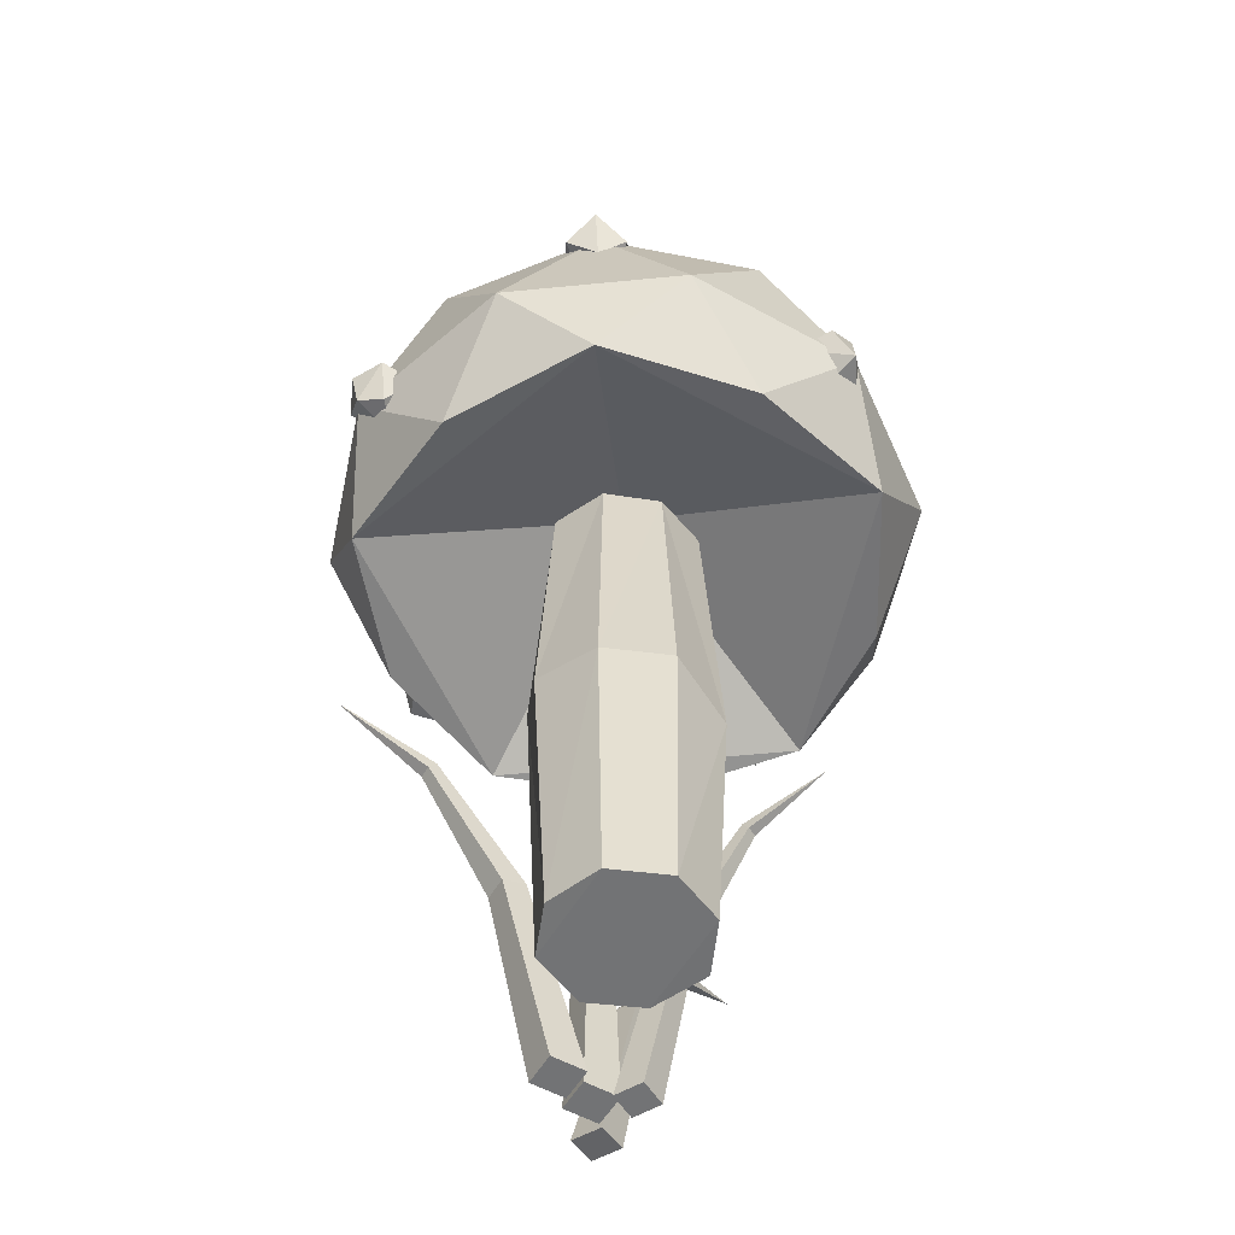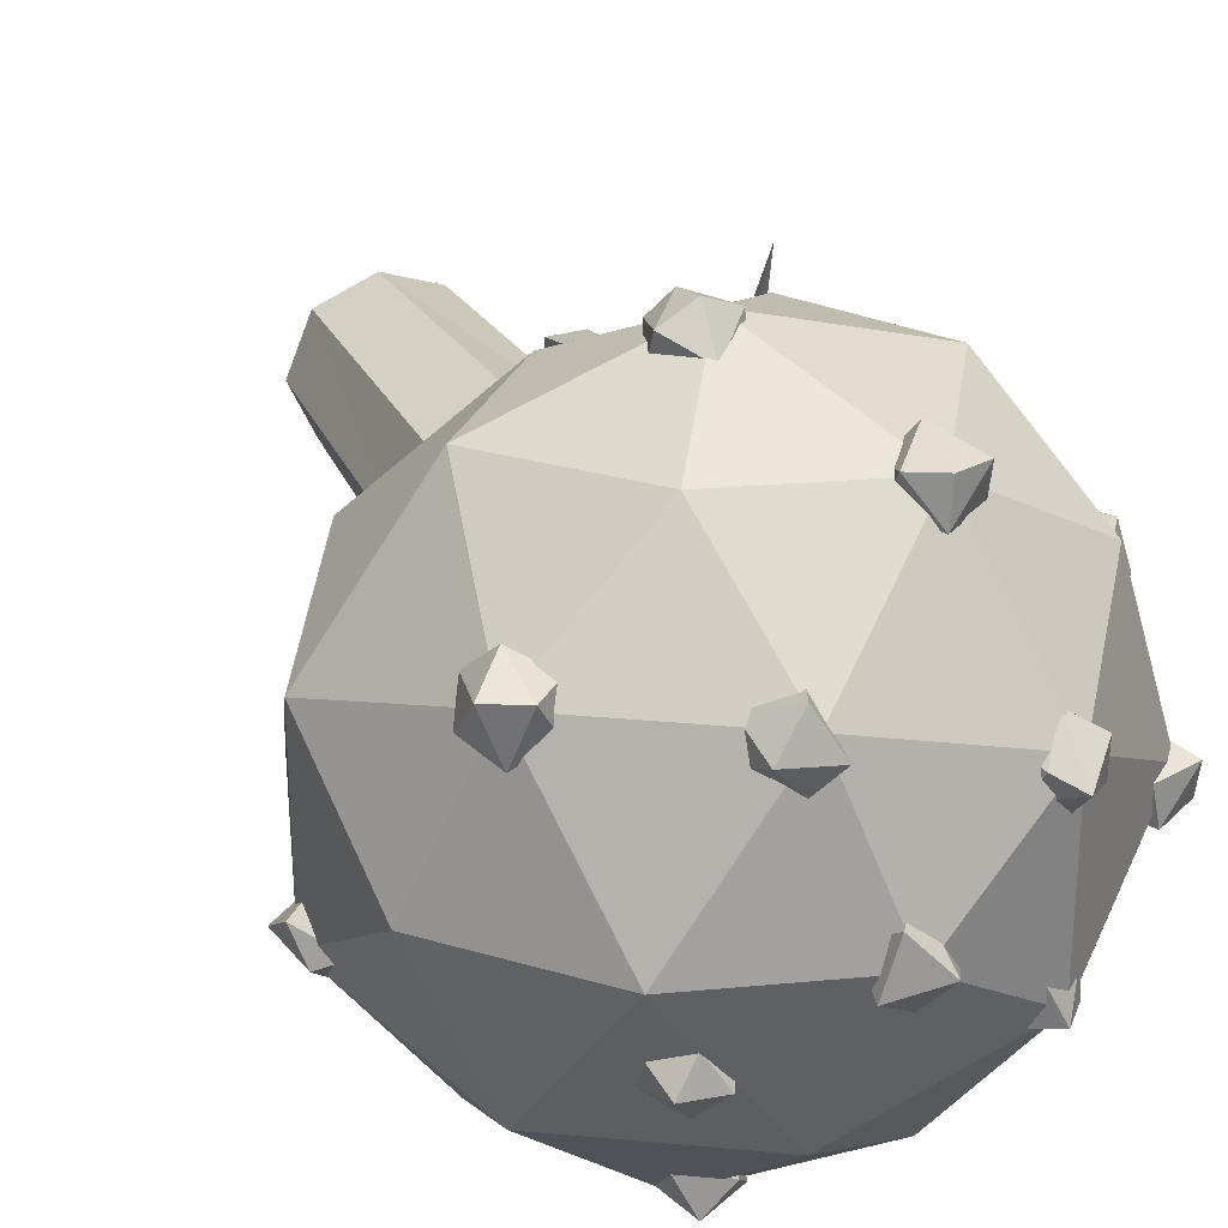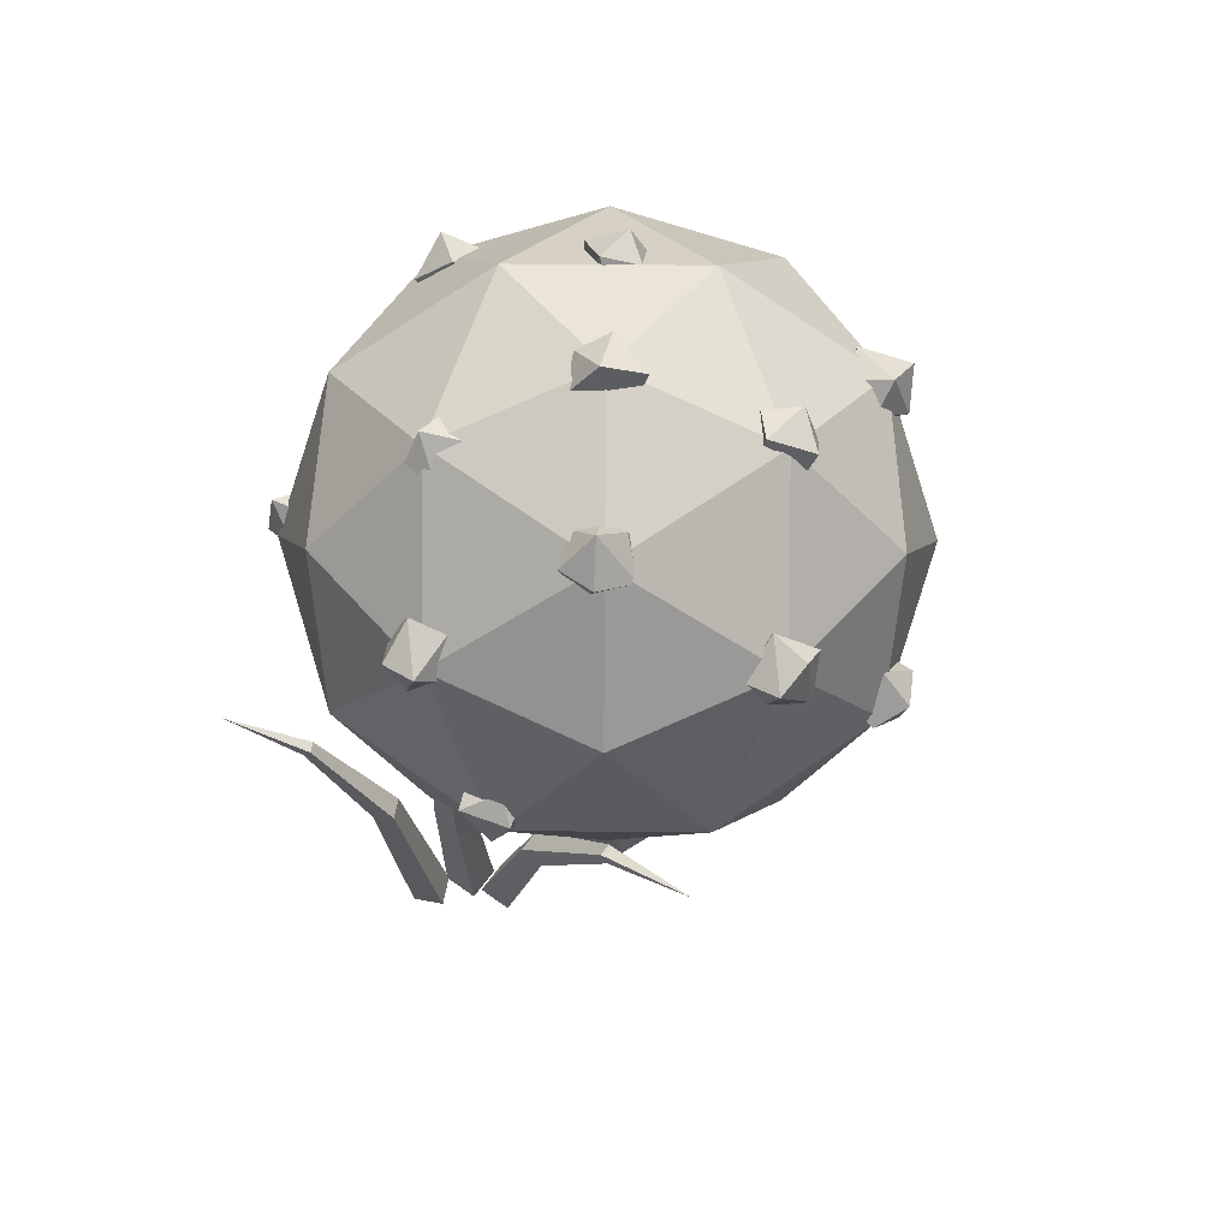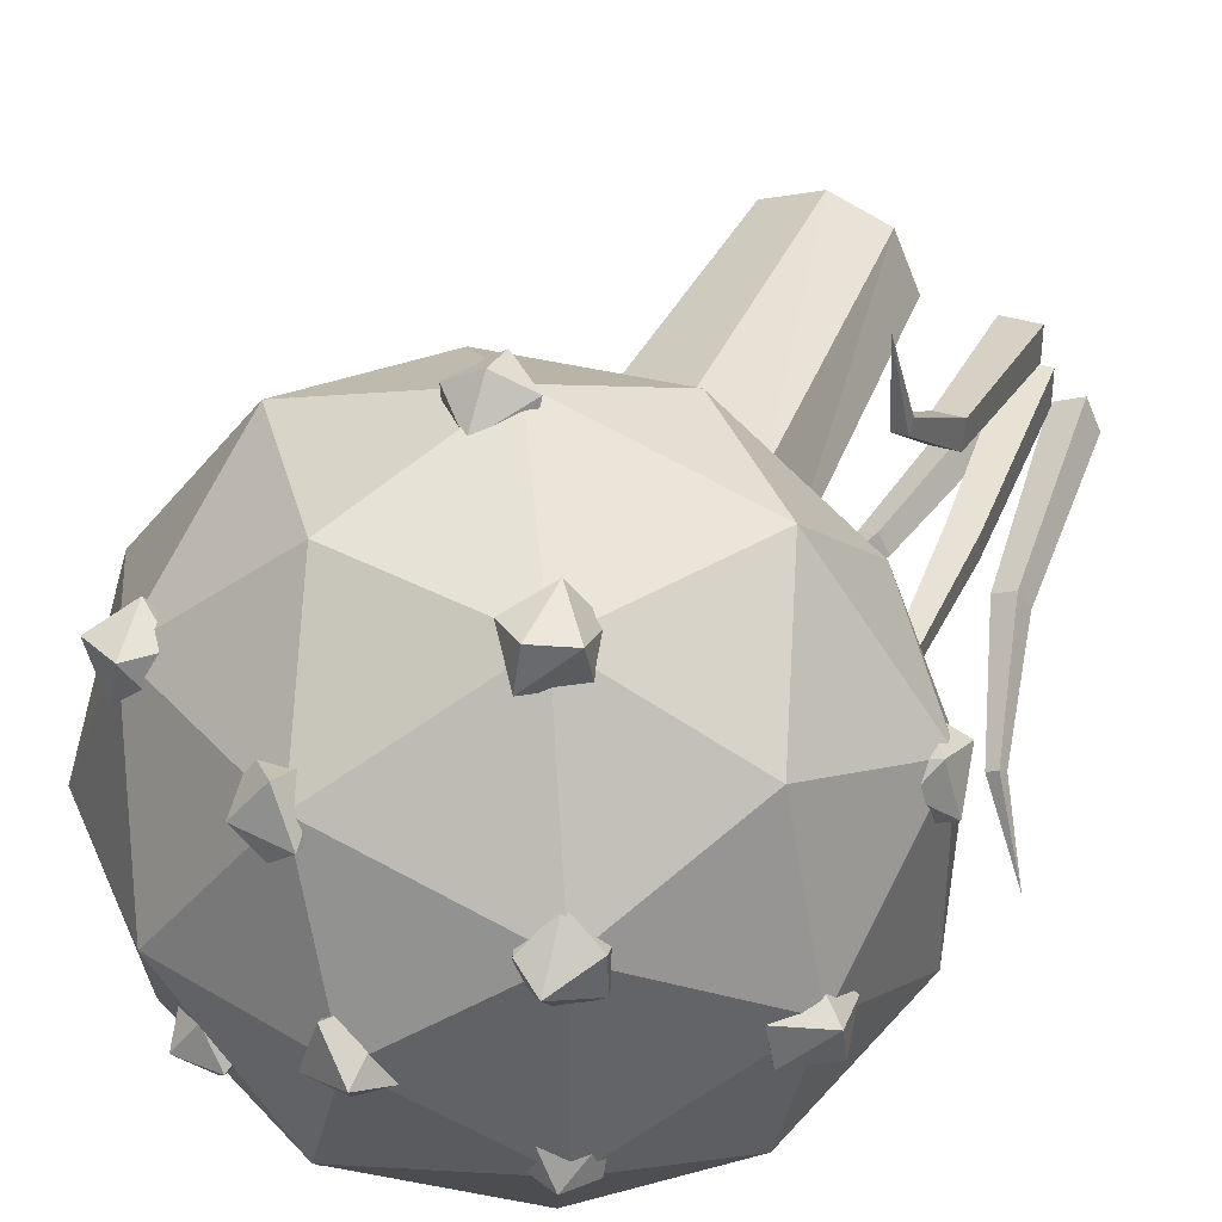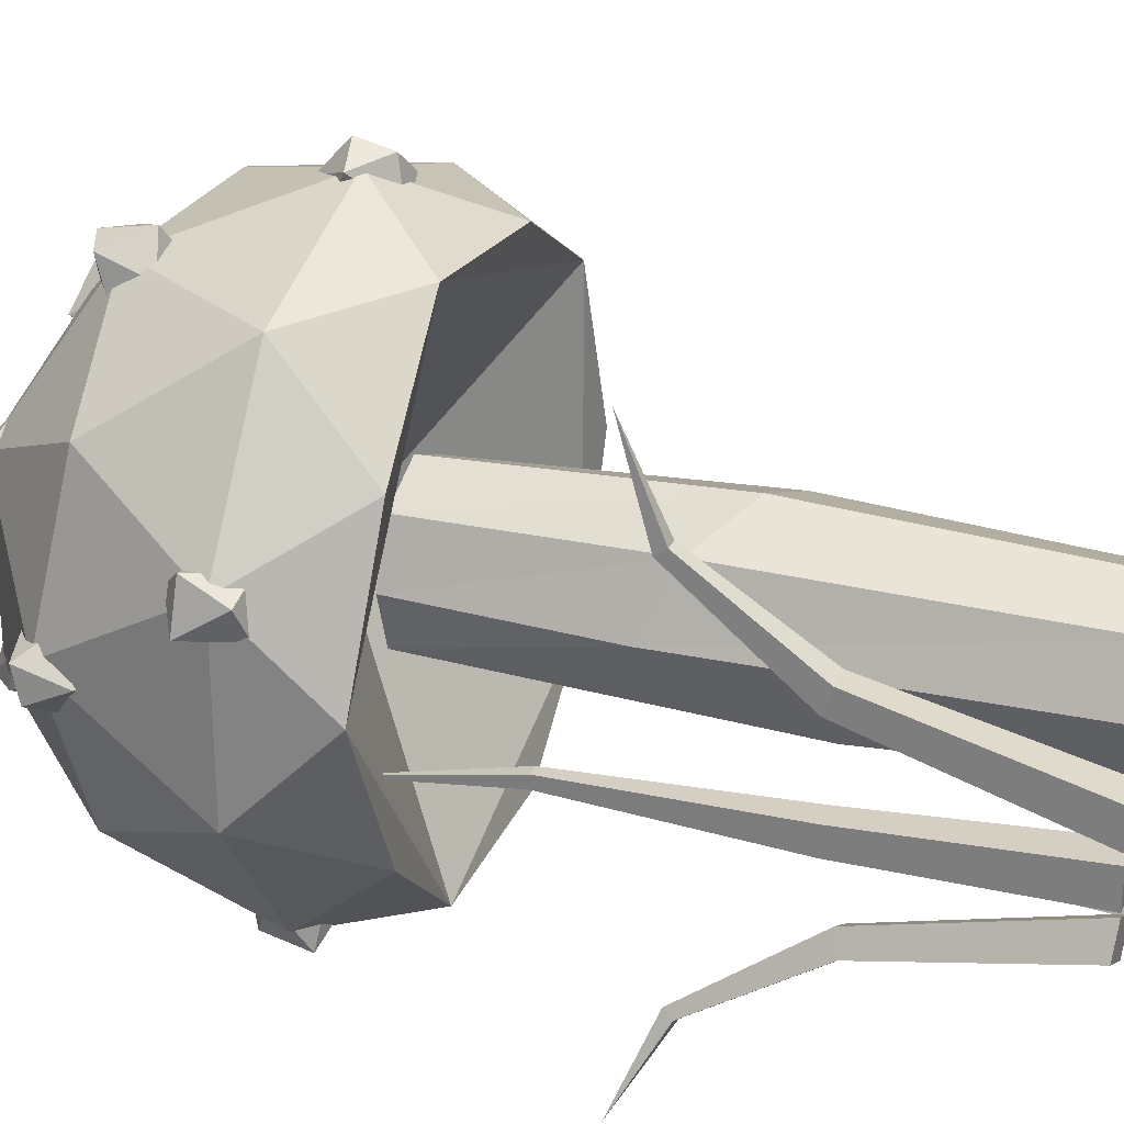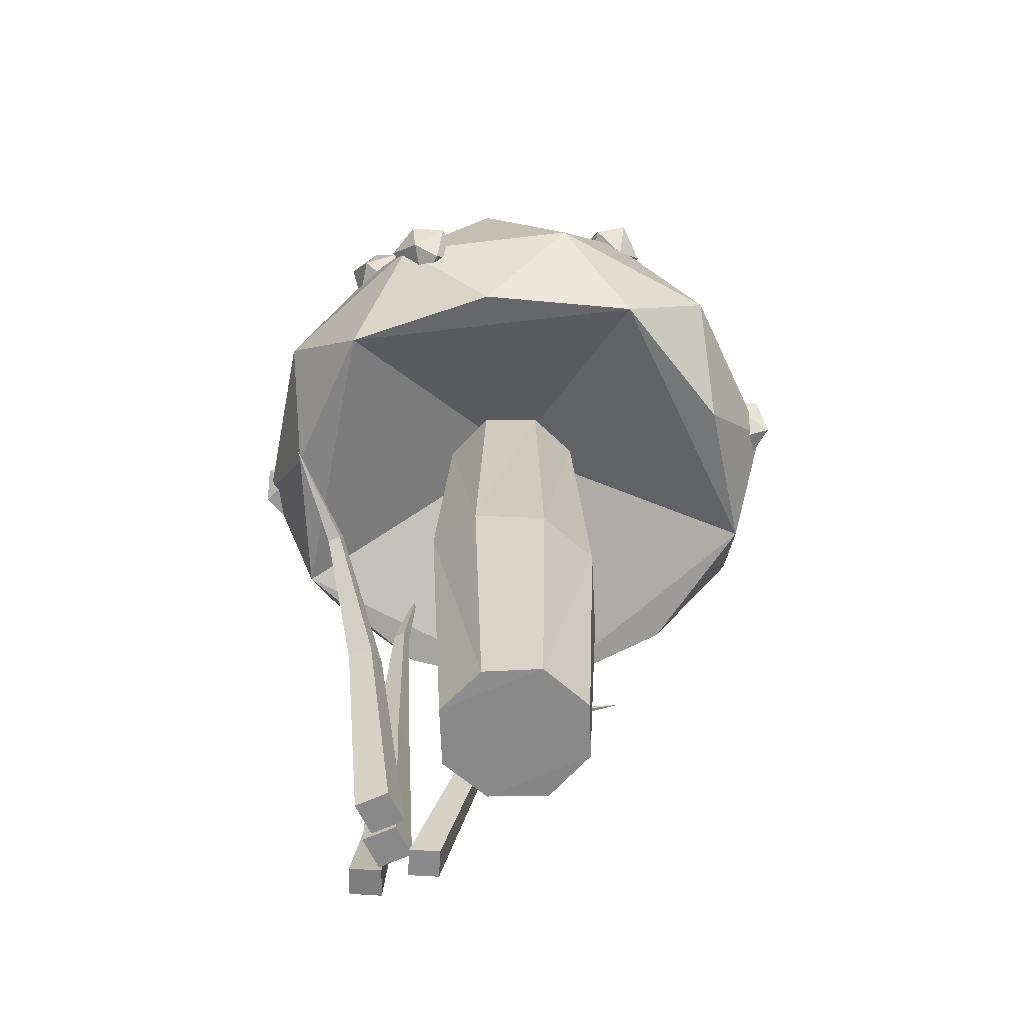
<metadata>
{"format":"obj","ext":"obj","renderer":"f3d","projection":"perspective","resolution":1024,"background":"white","views":[{"elev":-55.7,"azim":59.9,"up":"+Y"},{"elev":29.4,"azim":156.4,"up":"+Z"},{"elev":63.9,"azim":-53.5,"up":"+Y"},{"elev":39.2,"azim":-159.0,"up":"+Z"},{"elev":27.1,"azim":-70.3,"up":"+Z"},{"elev":-63.1,"azim":24.9,"up":"+Y"}]}
</metadata>
<code>
o Grass5.002_Cube.060
v 7.833 -0.07862 14.65
v 7.824 0.06941 14.64
v 7.807 -0.07862 14.65
v 7.805 0.06941 14.64
v 7.833 -0.07862 14.62
v 7.824 0.06941 14.62
v 7.806 -0.07862 14.62
v 7.804 0.06941 14.62
v 7.819 0.2216 14.64
v 7.81 0.2216 14.64
v 7.81 0.2216 14.63
v 7.819 0.2216 14.63
v 7.814 0.3357 14.61
v 7.841 -0.07762 14.68
v 7.836 0.06897 14.71
v 7.815 -0.07762 14.68
v 7.817 0.06897 14.71
v 7.84 -0.07762 14.65
v 7.835 0.07455 14.7
v 7.814 -0.07762 14.65
v 7.817 0.07455 14.7
v 7.831 0.1544 14.77
v 7.822 0.1544 14.77
v 7.822 0.1621 14.76
v 7.831 0.1621 14.76
v 7.827 0.1849 14.84
v 7.843 -0.08152 14.6
v 7.872 0.04289 14.59
v 7.853 -0.08152 14.62
v 7.879 0.04289 14.6
v 7.823 -0.08152 14.61
v 7.859 0.04763 14.6
v 7.834 -0.08152 14.63
v 7.866 0.04763 14.61
v 7.916 0.1154 14.57
v 7.92 0.1154 14.58
v 7.916 0.1219 14.58
v 7.912 0.1219 14.57
v 7.969 0.1412 14.55
v 7.778 -0.08014 14.61
v 7.778 0.05145 14.59
v 7.798 -0.08153 14.6
v 7.793 0.05046 14.58
v 7.788 -0.0815 14.63
v 7.785 0.05547 14.6
v 7.809 -0.08289 14.62
v 7.8 0.05448 14.59
v 7.765 0.13 14.54
v 7.773 0.1295 14.54
v 7.776 0.136 14.54
v 7.768 0.1365 14.54
v 7.745 0.1602 14.48
v 7.828 0.3881 14.52
v 7.854 0.3552 14.5
v 7.841 0.3373 14.52
v 7.85 0.383 14.52
v 7.855 0.3565 14.53
v 7.832 0.3703 14.54
v 7.811 0.369 14.53
v 7.826 0.342 14.53
v 7.825 0.3829 14.5
v 7.819 0.3479 14.5
v 7.941 0.5655 14.66
v 7.938 0.5373 14.67
v 7.931 0.5855 14.69
v 7.962 0.571 14.67
v 7.958 0.5397 14.68
v 7.951 0.571 14.71
v 7.928 0.537 14.7
v 7.916 0.5594 14.67
v 7.886 0.4566 14.83
v 7.89 0.4866 14.87
v 7.893 0.4889 14.84
v 7.908 0.456 14.84
v 7.9 0.4392 14.85
v 7.908 0.4719 14.86
v 7.886 0.4497 14.87
v 7.866 0.4769 14.86
v 7.864 0.4694 14.84
v 7.869 0.4433 14.85
v 7.769 0.4566 14.65
v 7.78 0.4868 14.69
v 7.775 0.4871 14.66
v 7.791 0.4574 14.66
v 7.774 0.4364 14.68
v 7.791 0.4555 14.69
v 7.77 0.4574 14.7
v 7.748 0.4769 14.69
v 7.748 0.4714 14.66
v 7.751 0.4432 14.67
v 7.985 0.4422 14.5
v 7.984 0.4904 14.53
v 8.001 0.4846 14.51
v 8.012 0.4505 14.51
v 8.013 0.4719 14.54
v 7.992 0.4694 14.55
v 8.001 0.4436 14.54
v 7.971 0.4505 14.54
v 7.97 0.47 14.51
v 8.081 0.4454 14.77
v 8.079 0.4883 14.8
v 8.089 0.48 14.77
v 8.103 0.456 14.78
v 8.102 0.4769 14.8
v 8.081 0.456 14.81
v 8.093 0.4382 14.79
v 8.06 0.4713 14.8
v 8.066 0.482 14.78
v 8.059 0.4472 14.78
v 7.859 0.509 14.6
v 7.852 0.5472 14.61
v 7.88 0.5362 14.61
v 7.882 0.5061 14.63
v 7.866 0.5434 14.64
v 7.86 0.5155 14.65
v 7.836 0.525 14.64
v 7.838 0.5307 14.61
v 7.847 0.4979 14.62
v 8.026 0.527 14.6
v 8.013 0.502 14.61
v 8.013 0.5436 14.62
v 8.048 0.5067 14.62
v 8.041 0.5428 14.63
v 8.048 0.5117 14.64
v 8.027 0.5375 14.65
v 8.003 0.5204 14.64
v 8.026 0.4962 14.65
v 7.983 0.5439 14.76
v 7.982 0.5193 14.76
v 7.967 0.5492 14.78
v 8.004 0.518 14.77
v 7.985 0.5002 14.77
v 8 0.5453 14.78
v 8.003 0.5124 14.79
v 7.982 0.5388 14.81
v 7.969 0.5089 14.8
v 7.961 0.5124 14.77
v 7.856 0.5351 14.72
v 7.856 0.509 14.72
v 7.855 0.5556 14.74
v 7.878 0.5326 14.73
v 7.872 0.5456 14.75
v 7.878 0.5212 14.75
v 7.868 0.5018 14.74
v 7.857 0.5268 14.77
v 7.834 0.5339 14.75
v 7.834 0.5326 14.73
v 7.839 0.5066 14.74
v 8.13 0.3697 14.6
v 8.13 0.3448 14.61
v 8.129 0.3914 14.63
v 8.146 0.3814 14.62
v 8.152 0.3698 14.64
v 8.154 0.3466 14.62
v 8.131 0.3622 14.66
v 8.108 0.3685 14.64
v 8.12 0.3371 14.63
v 8.106 0.3623 14.62
v 7.953 0.3697 14.86
v 7.945 0.3378 14.87
v 7.954 0.3916 14.88
v 7.977 0.3625 14.87
v 7.966 0.3392 14.89
v 7.975 0.3703 14.9
v 7.953 0.3697 14.91
v 7.953 0.3448 14.9
v 7.929 0.3647 14.9
v 7.932 0.3753 14.87
v 7.75 0.3881 14.74
v 7.758 0.3778 14.72
v 7.771 0.3545 14.73
v 7.77 0.3759 14.75
v 7.757 0.3427 14.76
v 7.739 0.3751 14.76
v 7.733 0.3445 14.75
v 7.729 0.3759 14.73
v 7.742 0.3384 14.73
v 7.941 -0.0742 14.63
v 7.941 0.3343 14.63
v 7.98 -0.07455 14.64
v 7.978 0.3338 14.64
v 7.993 0.334 14.68
v 7.978 0.334 14.72
v 7.941 0.3343 14.74
v 7.901 0.3343 14.72
v 7.885 0.3343 14.68
v 7.901 -0.07455 14.64
v 7.897 0.3339 14.64
v 7.939 0.1462 14.62
v 7.987 0.1124 14.64
v 8.007 0.1299 14.68
v 7.987 0.1299 14.73
v 7.896 0.08472 14.64
v 7.938 0.1402 14.75
v 7.892 0.1693 14.73
v 7.873 0.1898 14.68
v 7.997 -0.07451 14.68
v 7.98 -0.07449 14.72
v 7.941 -0.074 14.74
v 7.901 -0.07444 14.72
v 7.884 -0.07451 14.68
v 7.941 0.3809 14.68
v 7.881 0.2938 14.87
v 7.748 0.2938 14.68
v 7.881 0.2938 14.5
v 8 0.4537 14.87
v 7.786 0.4537 14.8
v 7.786 0.4537 14.57
v 8 0.4537 14.5
v 8.132 0.4537 14.68
v 7.941 0.5708 14.68
v 8.096 0.2938 14.8
v 7.997 0.2886 14.86
v 8.123 0.2886 14.68
v 8.096 0.2938 14.57
v 7.793 0.2886 14.79
v 7.793 0.2886 14.58
v 7.997 0.2886 14.51
v 8.144 0.3595 14.75
v 8.144 0.3595 14.62
v 7.941 0.3595 14.9
v 8.066 0.3595 14.86
v 7.737 0.3595 14.75
v 7.815 0.3595 14.86
v 7.815 0.3595 14.51
v 7.737 0.3595 14.62
v 8.066 0.3595 14.51
v 7.941 0.3595 14.47
v 8.088 0.4703 14.79
v 7.884 0.4703 14.86
v 7.759 0.4703 14.68
v 7.884 0.4703 14.51
v 8.088 0.4703 14.58
v 7.975 0.5391 14.79
v 8.053 0.5391 14.68
v 7.85 0.5391 14.75
v 7.85 0.5391 14.62
v 7.975 0.5391 14.58
f 1 2 4 3
f 3 4 8 7
f 7 8 6 5
f 5 6 2 1
f 3 7 5 1
f 8 4 10 11
f 12 11 13
f 6 8 11 12
f 4 2 9 10
f 2 6 12 9
f 10 9 13
f 9 12 13
f 11 10 13
f 14 15 17 16
f 16 17 21 20
f 20 21 19 18
f 18 19 15 14
f 16 20 18 14
f 21 17 23 24
f 25 24 26
f 19 21 24 25
f 17 15 22 23
f 15 19 25 22
f 23 22 26
f 22 25 26
f 24 23 26
f 27 28 30 29
f 29 30 34 33
f 33 34 32 31
f 31 32 28 27
f 29 33 31 27
f 34 30 36 37
f 38 37 39
f 32 34 37 38
f 30 28 35 36
f 28 32 38 35
f 36 35 39
f 35 38 39
f 37 36 39
f 40 41 43 42
f 42 43 47 46
f 46 47 45 44
f 44 45 41 40
f 42 46 44 40
f 47 43 49 50
f 51 50 52
f 45 47 50 51
f 43 41 48 49
f 41 45 51 48
f 49 48 52
f 48 51 52
f 50 49 52
f 62 54 55
f 61 54 62
f 61 53 56
f 56 57 54
f 56 58 57
f 58 53 59
f 55 60 62
f 59 62 60
f 53 61 59
f 69 64 67
f 64 66 67
f 65 66 63
f 66 65 68
f 68 69 67
f 69 70 64
f 70 65 63
f 71 73 74
f 73 76 74
f 76 72 77
f 75 77 80
f 77 78 80
f 72 78 77
f 78 73 79
f 78 72 73
f 79 71 80
f 80 71 75
f 81 83 84
f 84 82 86
f 82 87 86
f 82 88 87
f 88 82 83
f 90 81 85
f 93 94 91
f 93 95 94
f 91 94 97
f 95 92 96
f 91 97 98
f 96 98 97
f 92 99 98
f 92 93 99
f 102 103 100
f 102 104 103
f 102 101 104
f 104 105 106
f 104 101 105
f 105 107 109
f 105 109 106
f 101 107 105
f 106 109 100
f 108 102 109
f 108 101 102
f 111 112 110
f 118 110 113
f 112 111 114
f 113 115 118
f 114 115 113
f 114 116 115
f 116 111 117
f 117 111 110
f 127 120 122
f 122 123 124
f 122 124 127
f 123 121 125
f 124 125 127
f 126 121 120
f 128 131 129
f 128 130 133
f 133 134 131
f 131 134 132
f 133 130 135
f 132 134 136
f 133 135 134
f 135 130 136
f 132 136 137
f 130 137 136
f 130 129 137
f 139 141 144
f 138 140 141
f 141 143 144
f 140 142 141
f 145 146 148
f 145 140 146
f 145 148 144
f 146 140 147
f 144 148 139
f 147 139 148
f 140 138 147
f 157 150 154
f 151 152 149
f 153 155 154
f 151 155 153
f 154 155 157
f 155 156 157
f 155 151 156
f 156 158 157
f 151 158 156
f 158 151 149
f 158 150 157
f 160 162 163
f 161 162 159
f 161 164 162
f 164 166 163
f 164 161 165
f 163 166 160
f 161 167 165
f 167 168 160
f 168 161 159
f 170 171 177
f 170 172 171
f 170 169 172
f 171 173 177
f 177 173 175
f 173 174 175
f 175 176 177
f 174 169 176
f 176 169 170
f 61 56 54
f 54 57 55
f 57 58 60
f 56 53 58
f 55 57 60
f 58 59 60
f 59 61 62
f 64 63 66
f 66 68 67
f 68 65 69
f 69 65 70
f 70 63 64
f 71 74 75
f 74 76 75
f 73 72 76
f 75 76 77
f 80 78 79
f 79 73 71
f 81 84 85
f 84 83 82
f 85 84 86
f 86 87 85
f 87 88 90
f 85 87 90
f 88 89 90
f 88 83 89
f 90 89 81
f 89 83 81
f 94 95 97
f 93 92 95
f 97 95 96
f 96 92 98
f 98 99 91
f 99 93 91
f 100 103 106
f 103 104 106
f 107 101 108
f 107 108 109
f 109 102 100
f 110 112 113
f 112 114 113
f 114 111 116
f 115 116 118
f 116 117 118
f 118 117 110
f 119 123 122
f 120 119 122
f 124 123 125
f 125 121 126
f 127 125 126
f 127 126 120
f 121 123 119
f 120 121 119
f 132 129 131
f 128 133 131
f 134 135 136
f 137 129 132
f 130 128 129
f 139 138 141
f 141 142 143
f 142 140 145
f 144 143 145
f 143 142 145
f 148 146 147
f 147 138 139
f 149 152 154
f 150 149 154
f 154 152 153
f 152 151 153
f 158 149 150
f 160 159 162
f 162 164 163
f 164 165 166
f 166 165 167
f 166 167 160
f 167 161 168
f 168 159 160
f 171 172 173
f 172 174 173
f 172 169 174
f 175 174 176
f 177 176 170
f 179 181 189
f 183 184 194
f 194 185 195
f 195 186 196
f 183 182 186
f 186 188 196
f 201 187 198
f 193 189 178
f 200 196 201
f 199 195 200
f 192 199 198
f 191 198 197
f 189 190 178
f 196 188 193
f 183 194 192
f 182 192 191
f 190 182 191
f 189 181 190
f 178 190 180
f 193 178 187
f 194 184 185
f 195 185 186
f 182 181 179
f 179 188 182
f 188 186 182
f 186 185 184
f 184 183 186
f 188 179 189
f 187 178 180
f 180 197 187
f 197 198 187
f 198 199 200
f 200 201 198
f 201 196 193
f 200 195 196
f 199 194 195
f 192 194 199
f 191 192 198
f 190 191 197
f 193 188 189
f 182 183 192
f 190 181 182
f 180 190 197
f 201 193 187
f 202 212 203
f 202 203 204
f 202 204 205
f 202 205 215
f 212 214 219
f 203 213 221
f 204 216 223
f 205 217 225
f 215 218 227
f 212 219 222
f 203 221 224
f 204 223 226
f 205 225 228
f 215 227 220
f 206 229 234
f 207 230 236
f 208 231 237
f 209 232 238
f 210 233 235
f 235 238 211
f 235 233 238
f 233 209 238
f 238 237 211
f 238 232 237
f 232 208 237
f 237 236 211
f 237 231 236
f 231 207 236
f 236 234 211
f 236 230 234
f 230 206 234
f 234 235 211
f 234 229 235
f 229 210 235
f 220 233 210
f 220 227 233
f 227 209 233
f 228 232 209
f 228 225 232
f 225 208 232
f 226 231 208
f 226 223 231
f 223 207 231
f 224 230 207
f 224 221 230
f 221 206 230
f 222 229 206
f 222 219 229
f 219 210 229
f 227 228 209
f 227 218 228
f 218 205 228
f 225 226 208
f 225 217 226
f 217 204 226
f 223 224 207
f 223 216 224
f 216 203 224
f 221 222 206
f 221 213 222
f 213 212 222
f 219 220 210
f 219 214 220
f 214 215 220
f 215 205 218
f 205 204 217
f 204 203 216
f 214 212 215
f 212 202 215
f 203 212 213

</code>
